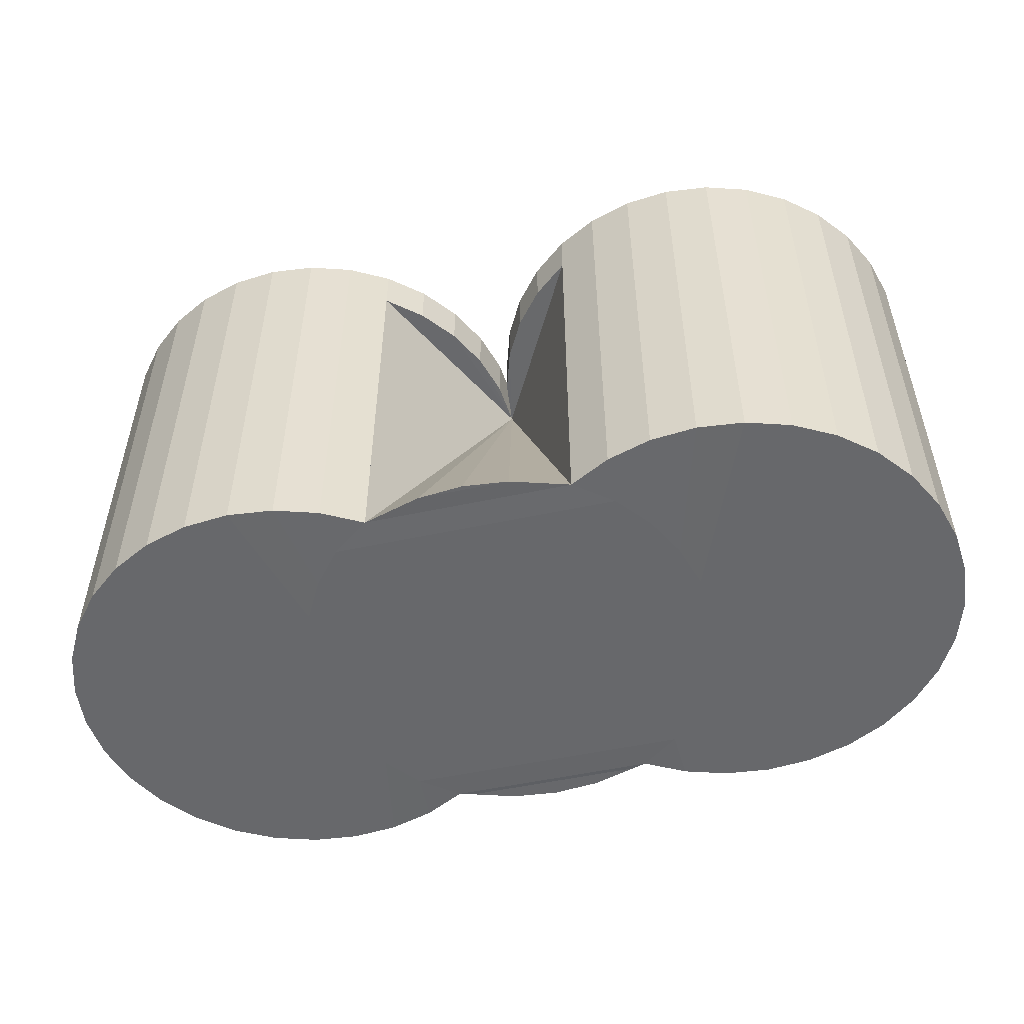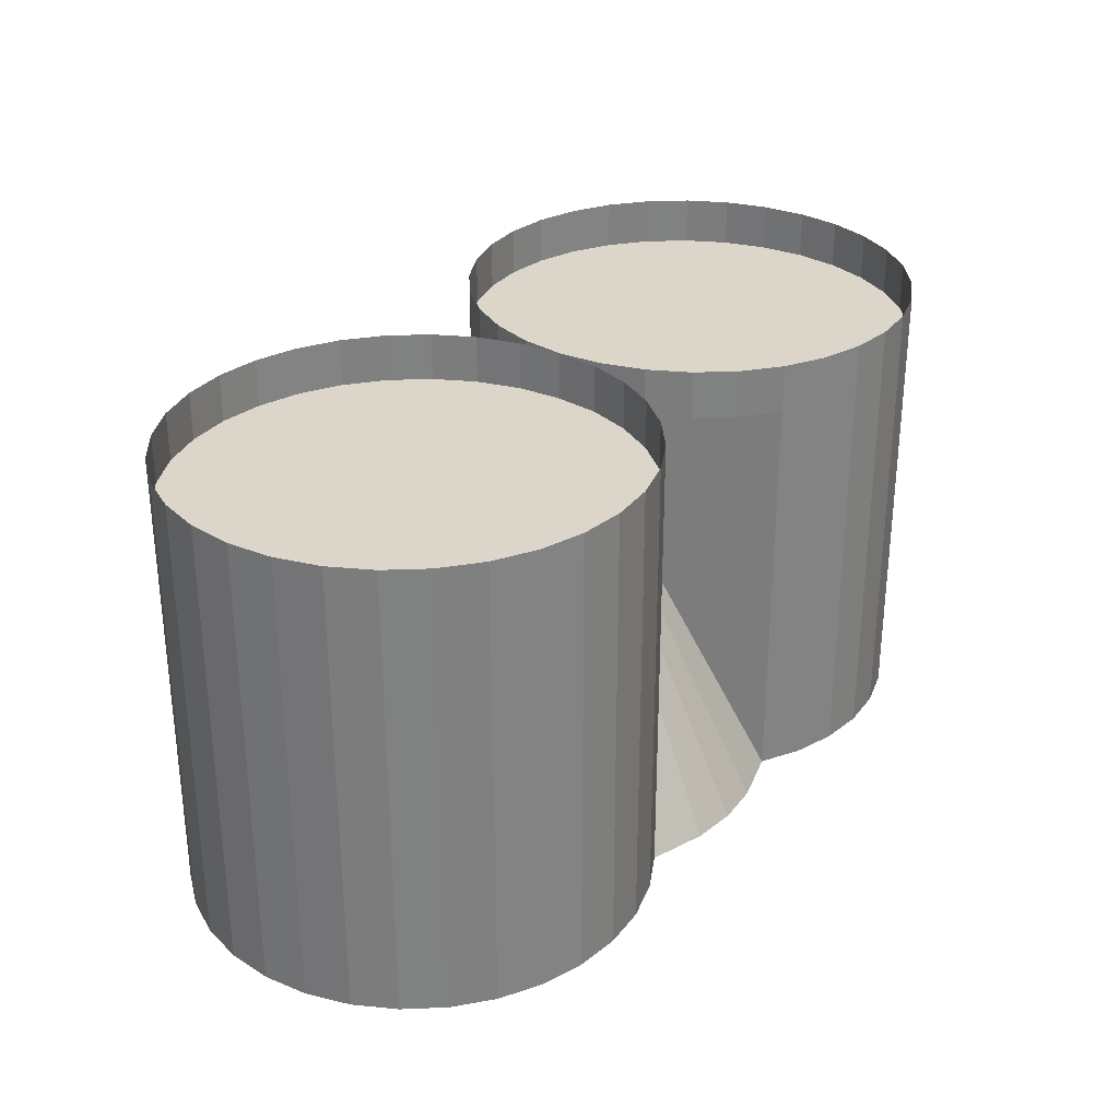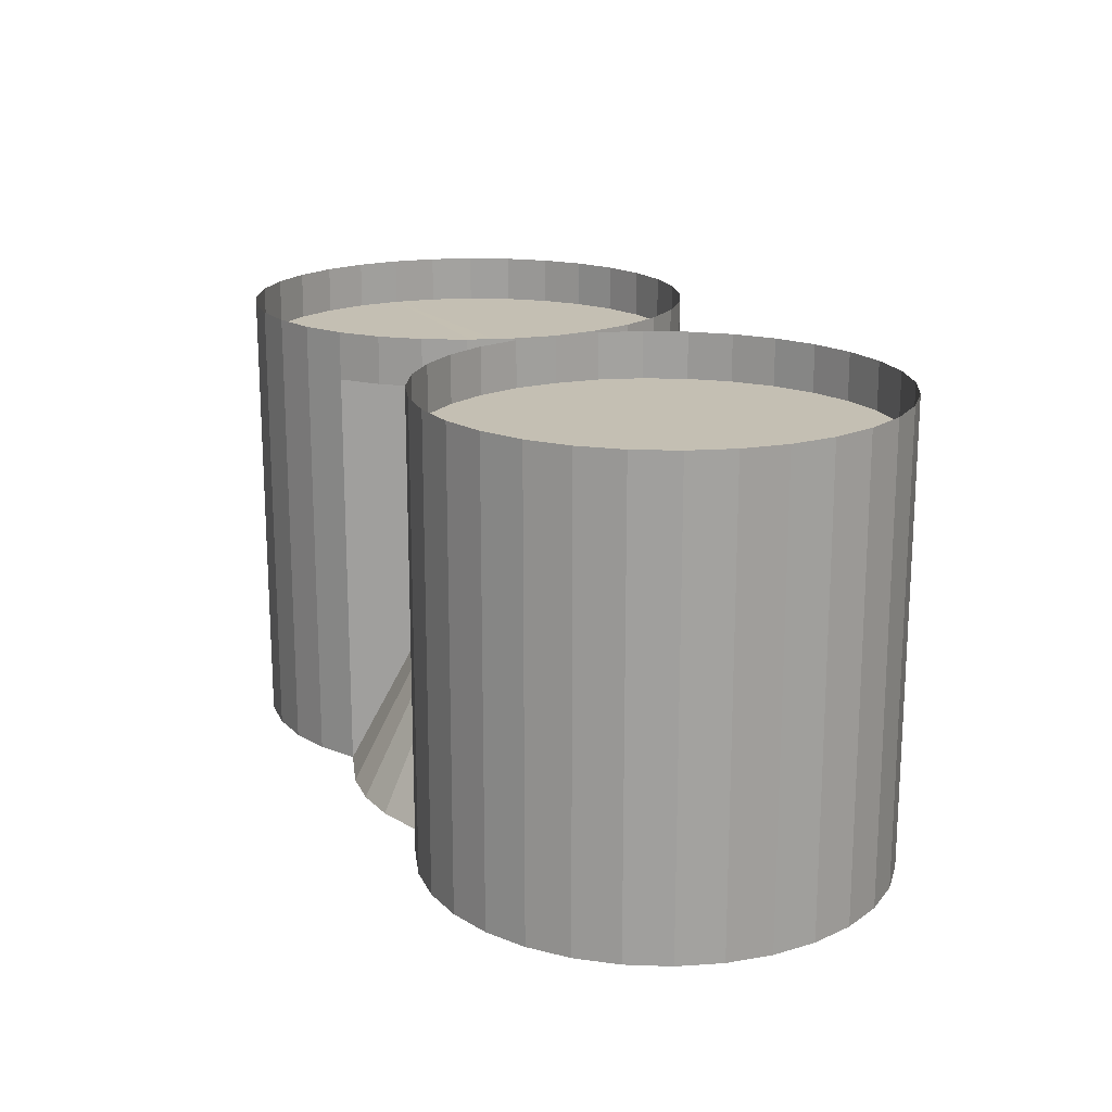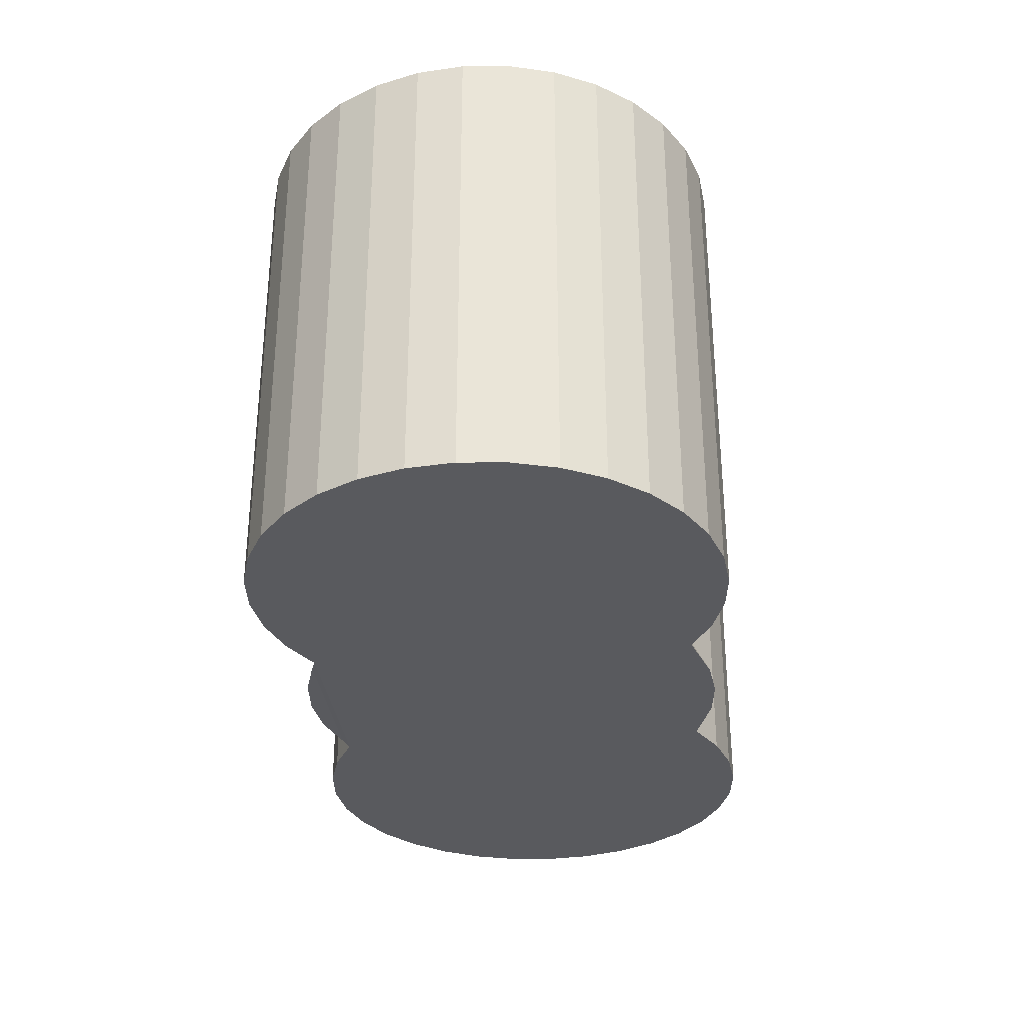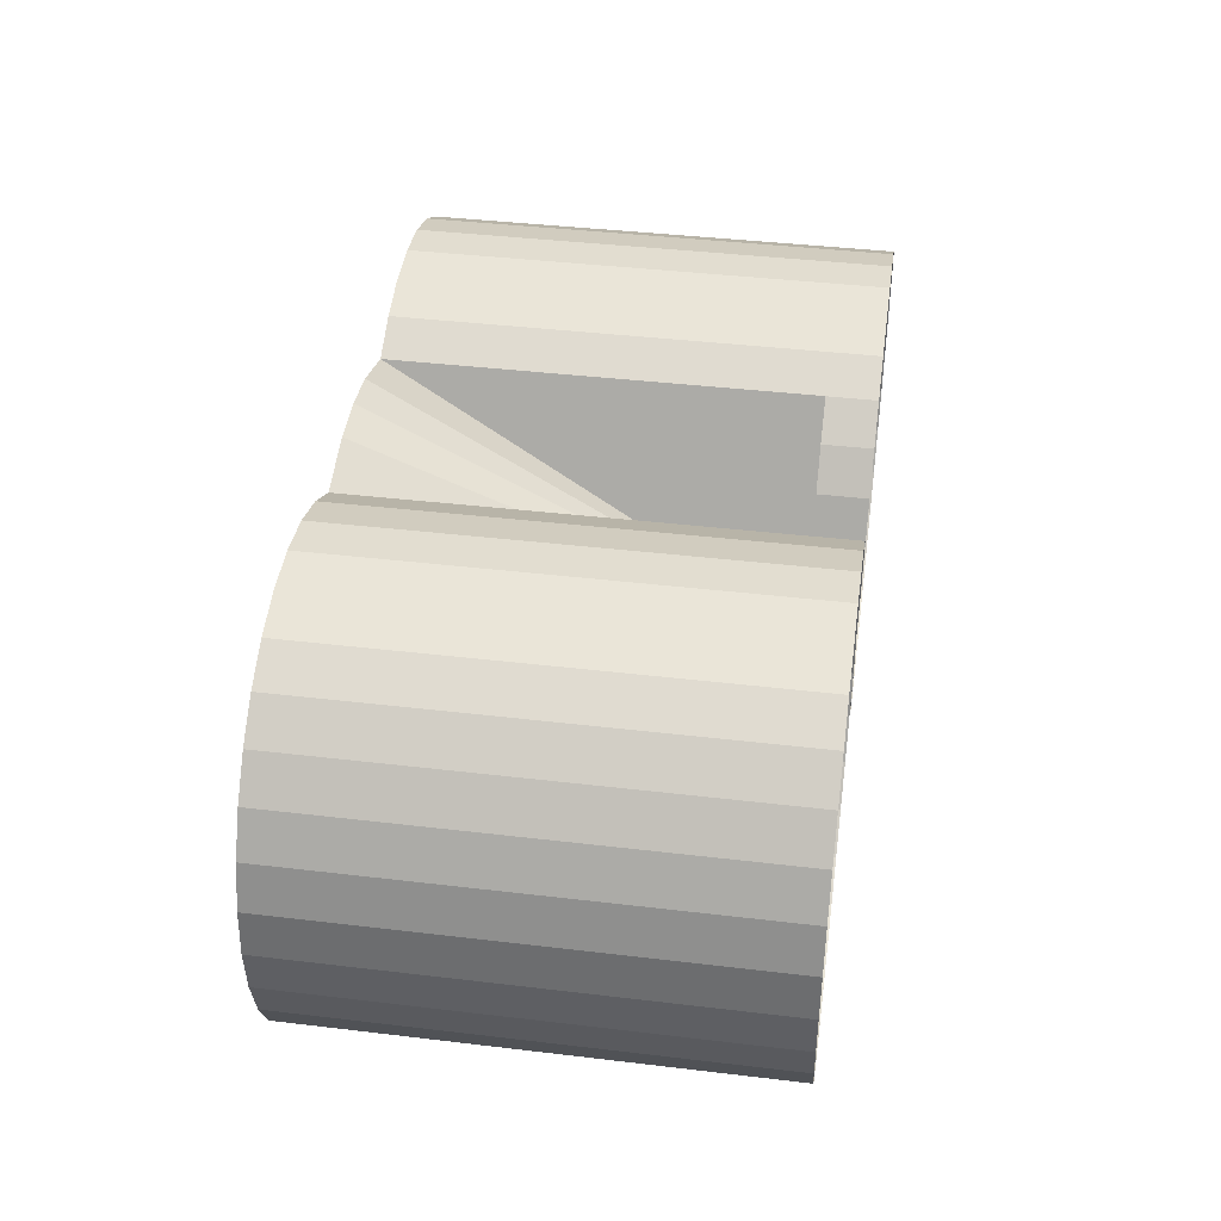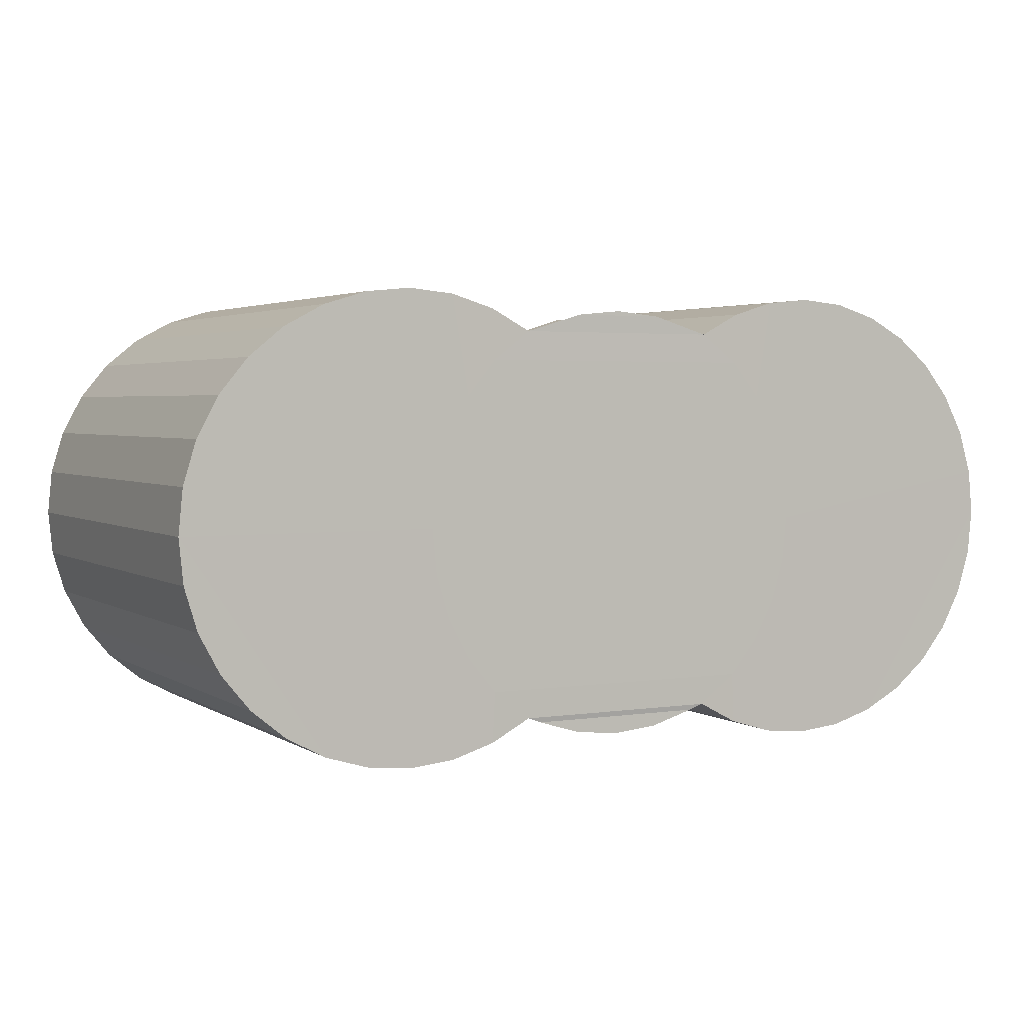
<metadata>
{"format":"obj","ext":"obj","renderer":"f3d","projection":"perspective","resolution":1024,"background":"white","views":[{"elev":-52.5,"azim":-167.0,"up":"+Z"},{"elev":30.0,"azim":126.1,"up":"+Z"},{"elev":17.9,"azim":-114.3,"up":"+Z"},{"elev":-31.4,"azim":96.0,"up":"+Z"},{"elev":40.5,"azim":-81.7,"up":"+Y"},{"elev":3.1,"azim":152.3,"up":"+Y"}]}
</metadata>
<code>
o Cone
v 0 -0.9092 -0.9302
v -0.1951 -0.89 -0.9302
v -0.3827 -0.8331 -0.9302
v -0.4444 -0.8102 -0.935
v -0.6071 -0.6855 -0.9362
v -0.7315 -0.534 -0.9362
v -0.8239 -0.3611 -0.9362
v -0.8808 -0.1735 -0.9362
v -0.9 0.02161 -0.9362
v 0 0.02161 1.064
v -0.8808 0.2167 -0.9362
v -0.8239 0.4043 -0.9362
v -0.7315 0.5772 -0.9362
v -0.6071 0.7287 -0.9362
v -0.4444 0.8527 -0.935
v -0.1951 0.928 -0.9362
v 0 0.9472 -0.9362
v 0.1951 0.928 -0.9362
v 0.4444 0.8527 -0.935
v 0.6071 0.7287 -0.9362
v 0.7315 0.5772 -0.9362
v 0.8239 0.4043 -0.9362
v 0.8808 0.2167 -0.9362
v 0.9 0.02161 -0.9362
v 0.8808 -0.1735 -0.9362
v 0.8239 -0.3611 -0.9362
v 0.7315 -0.534 -0.9362
v 0.6071 -0.6855 -0.9362
v 0.4444 -0.8102 -0.935
v 0.3827 -0.8331 -0.9302
v 0.1951 -0.89 -0.9302
v -1 -0.9787 -0.935
v -1 -0.9787 1.065
v -1.195 -0.9595 -0.935
v -1.195 -0.9595 1.065
v -1.383 -0.9026 -0.935
v -1.383 -0.9026 1.065
v -1.556 -0.8102 -0.935
v -1.556 -0.8102 1.065
v -1.707 -0.6858 -0.935
v -1.707 -0.6858 1.065
v -1.831 -0.5343 -0.935
v -1.831 -0.5343 1.065
v -1.924 -0.3614 -0.935
v -1.924 -0.3614 1.065
v -1.981 -0.1738 -0.935
v -1.981 -0.1738 1.065
v -2 0.02128 -0.935
v -2 0.02128 1.065
v -1.981 0.2164 -0.935
v -1.981 0.2164 1.065
v -1.924 0.404 -0.935
v -1.924 0.404 1.065
v -1.831 0.5768 -0.935
v -1.831 0.5768 1.065
v -1.707 0.7284 -0.935
v -1.707 0.7284 1.065
v -1.556 0.8527 -0.935
v -1.556 0.8527 1.065
v -1.383 0.9452 -0.935
v -1.383 0.9452 1.065
v -1.195 1.002 -0.935
v -1.195 1.002 1.065
v -1 1.021 -0.935
v -1 1.021 1.065
v -0.8049 1.002 -0.935
v -0.8049 1.002 1.065
v -0.6173 0.9452 -0.935
v -0.6173 0.9452 1.065
v -0.4444 0.8527 1.065
v -0.2929 0.7284 1.065
v -0.1685 0.5768 1.065
v -0.07612 0.404 1.065
v -0.01921 0.2164 1.065
v -0.01921 -0.1738 1.065
v -0.07612 -0.3614 1.065
v -0.1685 -0.5343 1.065
v -0.2929 -0.6858 1.065
v -0.4444 -0.8102 1.065
v -0.6173 -0.9026 -0.935
v -0.6173 -0.9026 1.065
v -0.8049 -0.9595 -0.935
v -0.8049 -0.9595 1.065
v 1 -0.9787 -0.935
v 1 -0.9787 1.065
v 0.8049 -0.9595 -0.935
v 0.8049 -0.9595 1.065
v 0.6173 -0.9026 -0.935
v 0.6173 -0.9026 1.065
v 0.4444 -0.8102 1.065
v 0.2929 -0.6858 1.065
v 0.1685 -0.5343 1.065
v 0.07612 -0.3614 1.065
v 0.01921 -0.1738 1.065
v 0.01921 0.2164 1.065
v 0.07612 0.404 1.065
v 0.1685 0.5768 1.065
v 0.2929 0.7284 1.065
v 0.4444 0.8527 1.065
v 0.6173 0.9452 -0.935
v 0.6173 0.9452 1.065
v 0.8049 1.002 -0.935
v 0.8049 1.002 1.065
v 1 1.021 -0.935
v 1 1.021 1.065
v 1.195 1.002 -0.935
v 1.195 1.002 1.065
v 1.383 0.9452 -0.935
v 1.383 0.9452 1.065
v 1.556 0.8527 -0.935
v 1.556 0.8527 1.065
v 1.707 0.7284 -0.935
v 1.707 0.7284 1.065
v 1.831 0.5768 -0.935
v 1.831 0.5768 1.065
v 1.924 0.404 -0.935
v 1.924 0.404 1.065
v 1.981 0.2164 -0.935
v 1.981 0.2164 1.065
v 2 0.02128 -0.935
v 2 0.02128 1.065
v 1.981 -0.1738 -0.935
v 1.981 -0.1738 1.065
v 1.924 -0.3614 -0.935
v 1.924 -0.3614 1.065
v 1.831 -0.5343 -0.935
v 1.831 -0.5343 1.065
v 1.707 -0.6858 -0.935
v 1.707 -0.6858 1.065
v 1.556 -0.8102 -0.935
v 1.556 -0.8102 1.065
v 1.383 -0.9026 -0.935
v 1.383 -0.9026 1.065
v 1.195 -0.9595 -0.935
v 1.195 -0.9595 1.065
v 0 0.02161 0.854
v -1 -0.9787 0.8552
v -1.195 -0.9595 0.8552
v -1.383 -0.9026 0.8552
v -1.556 -0.8102 0.8552
v -1.707 -0.6858 0.8552
v -1.831 -0.5343 0.8552
v -1.924 -0.3614 0.8552
v -1.981 -0.1738 0.8552
v -2 0.02128 0.8552
v -1.981 0.2164 0.8552
v -1.924 0.404 0.8552
v -1.831 0.5768 0.8552
v -1.707 0.7284 0.8552
v -1.556 0.8527 0.8552
v -1.383 0.9452 0.8552
v -1.195 1.002 0.8552
v -1 1.021 0.8552
v -0.8049 1.002 0.8552
v -0.6173 0.9452 0.8552
v -0.4444 0.8527 0.8552
v -0.2929 0.7284 0.8552
v -0.1685 0.5768 0.8552
v -0.07612 0.404 0.8552
v -0.01921 0.2164 0.8552
v -0.01921 -0.1738 0.8552
v -0.07612 -0.3614 0.8552
v -0.1685 -0.5343 0.8552
v -0.2929 -0.6858 0.8552
v -0.4444 -0.8102 0.8552
v -0.6173 -0.9026 0.8552
v -0.8049 -0.9595 0.8552
v 1 -0.9787 0.8552
v 0.8049 -0.9595 0.8552
v 0.6173 -0.9026 0.8552
v 0.4444 -0.8102 0.8552
v 0.2929 -0.6858 0.8552
v 0.1685 -0.5343 0.8552
v 0.07612 -0.3614 0.8552
v 0.01921 -0.1738 0.8552
v 0.01921 0.2164 0.8552
v 0.07612 0.404 0.8552
v 0.1685 0.5768 0.8552
v 0.2929 0.7284 0.8552
v 0.4444 0.8527 0.8552
v 0.6173 0.9452 0.8552
v 0.8049 1.002 0.8552
v 1 1.021 0.8552
v 1.195 1.002 0.8552
v 1.383 0.9452 0.8552
v 1.556 0.8527 0.8552
v 1.707 0.7284 0.8552
v 1.831 0.5768 0.8552
v 1.924 0.404 0.8552
v 1.981 0.2164 0.8552
v 2 0.02128 0.8552
v 1.981 -0.1738 0.8552
v 1.924 -0.3614 0.8552
v 1.831 -0.5343 0.8552
v 1.707 -0.6858 0.8552
v 1.556 -0.8102 0.8552
v 1.383 -0.9026 0.8552
v 1.195 -0.9595 0.8552
f 24 108 110
f 24 110 112
f 24 112 114
f 24 114 116
f 24 116 118
f 24 118 120
f 24 120 132
f 120 122 132
f 122 124 132
f 124 126 132
f 126 128 132
f 128 130 132
f 22 23 106
f 22 106 104
f 21 22 104
f 21 104 102
f 9 60 58
f 9 58 56
f 9 56 54
f 9 54 52
f 9 52 50
f 9 50 48
f 9 48 36
f 48 46 36
f 46 44 36
f 44 42 36
f 42 40 36
f 40 38 36
f 32 34 35
f 32 35 33
f 34 36 37
f 34 37 35
f 36 38 39
f 36 39 37
f 38 40 41
f 38 41 39
f 40 42 43
f 40 43 41
f 42 44 45
f 42 45 43
f 44 46 47
f 44 47 45
f 46 48 49
f 46 49 47
f 48 50 51
f 48 51 49
f 50 52 53
f 50 53 51
f 52 53 55
f 52 55 54
f 54 55 57
f 54 57 56
f 56 57 59
f 56 59 58
f 58 59 61
f 58 61 60
f 60 61 63
f 60 63 62
f 62 63 65
f 62 65 64
f 64 65 67
f 64 67 66
f 66 67 69
f 66 69 68
f 23 24 108
f 23 108 106
f 87 85 168
f 87 168 169
f 82 32 33
f 82 33 83
f 80 82 83
f 80 83 81
f 84 85 87
f 84 87 86
f 86 87 89
f 86 89 88
f 100 101 103
f 100 103 102
f 102 103 105
f 102 105 104
f 104 105 107
f 104 107 106
f 106 107 109
f 106 109 108
f 108 109 111
f 108 111 110
f 110 111 113
f 110 113 112
f 112 113 115
f 112 115 114
f 114 115 117
f 114 117 116
f 116 117 119
f 116 119 118
f 118 119 121
f 118 121 120
f 120 121 123
f 120 123 122
f 122 123 125
f 122 125 124
f 124 125 127
f 124 127 126
f 126 127 129
f 126 129 128
f 128 129 131
f 128 131 130
f 130 131 133
f 130 133 132
f 99 98 179
f 99 179 180
f 134 135 85
f 134 85 84
f 132 133 135
f 132 135 134
f 89 90 29
f 89 29 88
f 14 15 68
f 68 69 70
f 68 70 15
f 18 17 16
f 18 16 15
f 19 18 15
f 20 19 15
f 20 15 14
f 20 14 13
f 21 20 13
f 21 13 12
f 22 21 12
f 22 12 11
f 23 22 11
f 23 11 9
f 24 23 9
f 24 9 8
f 25 24 8
f 25 8 7
f 26 25 7
f 26 7 6
f 27 26 6
f 27 6 5
f 28 27 5
f 28 5 4
f 29 28 4
f 30 29 4
f 30 4 3
f 30 3 2
f 31 30 2
f 1 31 2
f 14 68 66
f 14 66 13
f 13 66 64
f 13 64 12
f 12 64 62
f 12 62 11
f 11 62 60
f 11 60 9
f 8 9 36
f 8 36 34
f 7 8 34
f 7 34 32
f 6 7 32
f 6 32 82
f 5 6 82
f 5 82 80
f 5 80 4
f 81 79 4
f 81 4 80
f 28 29 88
f 28 88 86
f 28 86 27
f 27 86 84
f 27 84 26
f 26 84 134
f 26 134 25
f 25 134 132
f 25 132 24
f 20 21 102
f 20 102 100
f 19 99 101
f 19 101 100
f 20 100 19
f 109 107 184
f 109 184 185
f 63 61 151
f 63 151 152
f 96 95 176
f 96 176 177
f 72 71 157
f 72 157 158
f 107 105 183
f 107 183 184
f 85 135 198
f 85 198 168
f 61 59 150
f 61 150 151
f 94 93 174
f 94 174 175
f 105 103 182
f 105 182 183
f 135 133 197
f 135 197 198
f 59 57 149
f 59 149 150
f 91 90 171
f 91 171 172
f 103 101 181
f 103 181 182
f 133 131 196
f 133 196 197
f 57 55 148
f 57 148 149
f 89 87 169
f 89 169 170
f 78 77 163
f 78 163 164
f 101 99 180
f 101 180 181
f 131 129 195
f 131 195 196
f 55 53 147
f 55 147 148
f 97 96 177
f 97 177 178
f 129 127 194
f 129 194 195
f 53 147 146
f 53 146 51
f 33 137 167
f 33 167 83
f 73 72 158
f 73 158 159
f 127 125 193
f 127 193 194
f 51 146 145
f 51 145 49
f 83 167 166
f 83 166 81
f 70 69 155
f 70 155 156
f 92 91 172
f 92 172 173
f 125 123 192
f 125 192 193
f 49 145 144
f 49 144 47
f 81 166 165
f 81 165 79
f 123 121 191
f 123 191 192
f 47 144 143
f 47 143 45
f 79 78 164
f 79 164 165
f 121 119 190
f 121 190 191
f 45 143 142
f 45 142 43
f 76 75 161
f 76 161 162
f 35 138 137
f 35 137 33
f 98 97 178
f 98 178 179
f 119 117 189
f 119 189 190
f 43 142 141
f 43 141 41
f 74 73 159
f 74 159 160
f 117 115 188
f 117 188 189
f 41 141 140
f 41 140 39
f 71 70 156
f 71 156 157
f 93 92 173
f 93 173 174
f 115 113 187
f 115 187 188
f 39 140 139
f 39 139 37
f 69 67 154
f 69 154 155
f 90 89 170
f 90 170 171
f 113 111 186
f 113 186 187
f 37 139 138
f 37 138 35
f 67 65 153
f 67 153 154
f 77 76 162
f 77 162 163
f 111 109 185
f 111 185 186
f 65 63 152
f 65 152 153
f 18 19 136
f 17 18 136
f 16 17 136
f 16 136 15
f 29 30 136
f 30 31 136
f 31 1 136
f 1 2 136
f 2 3 136
f 3 4 136
f 161 136 4
f 162 161 4
f 163 162 4
f 164 163 4
f 164 4 165
f 29 136 175
f 29 175 174
f 29 174 173
f 172 29 173
f 172 171 29
f 180 19 136
f 179 180 136
f 179 136 178
f 136 177 178
f 136 176 177
f 156 15 136
f 157 156 136
f 157 136 158
f 136 159 158
f 136 160 159
f 152 153 154
f 151 152 154
f 151 154 155
f 151 155 150
f 155 156 150
f 156 149 150
f 156 157 149
f 157 158 149
f 158 148 149
f 158 147 148
f 158 159 147
f 159 146 147
f 159 160 146
f 160 145 146
f 160 136 145
f 136 161 145
f 161 144 145
f 161 143 144
f 161 162 143
f 162 142 143
f 162 163 142
f 163 141 142
f 163 164 141
f 164 140 141
f 164 165 140
f 165 139 140
f 165 166 139
f 166 138 139
f 166 167 138
f 167 137 138
f 184 183 182
f 184 182 181
f 184 181 185
f 181 180 185
f 180 186 185
f 180 179 186
f 179 187 186
f 179 188 187
f 179 178 188
f 178 177 188
f 177 189 188
f 177 176 189
f 176 190 189
f 176 136 190
f 136 191 190
f 136 175 191
f 175 192 191
f 175 174 192
f 174 193 192
f 174 173 193
f 173 194 193
f 173 172 194
f 172 195 194
f 172 171 195
f 171 196 195
f 171 170 196
f 170 197 196
f 170 169 197
f 169 198 197
f 169 168 198
f 136 161 75
f 136 75 10
f 136 10 74
f 136 74 160
f 136 10 95
f 136 95 176
f 136 10 94
f 136 94 175

</code>
